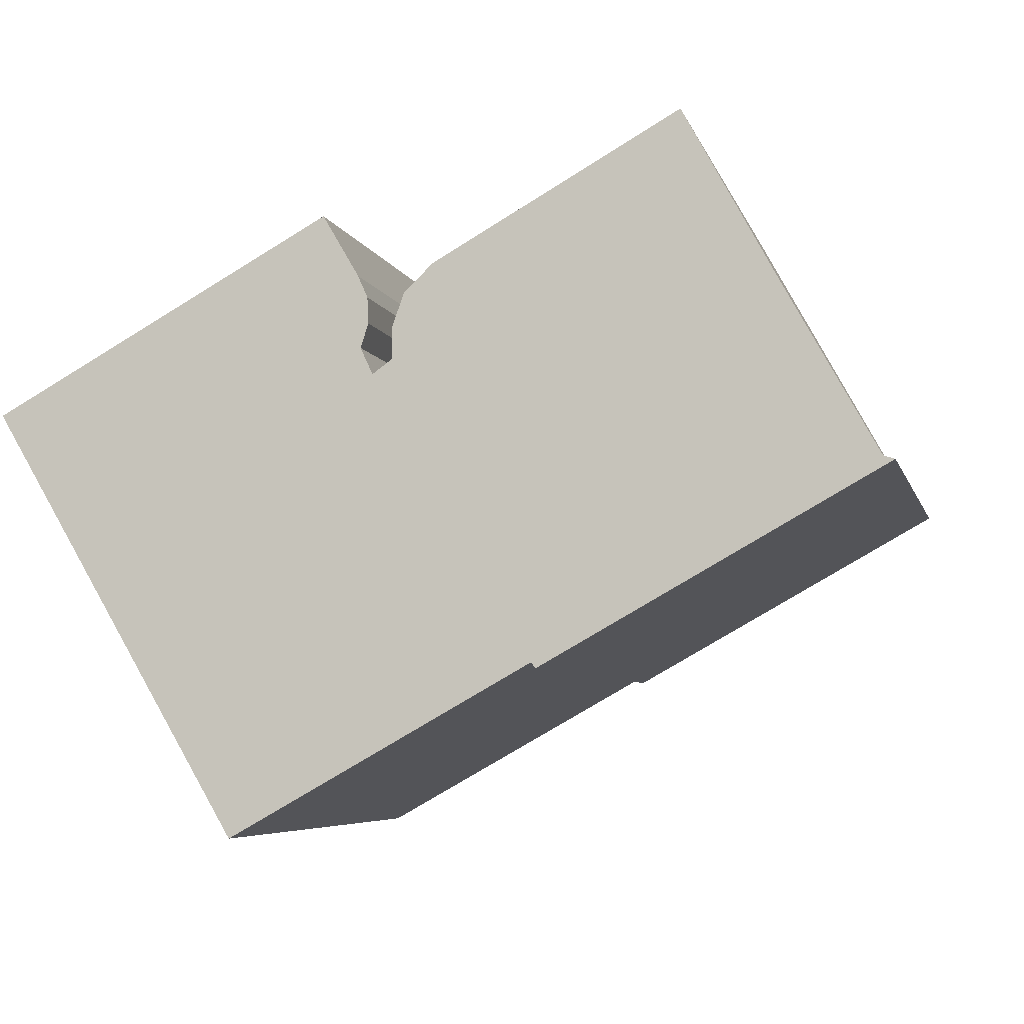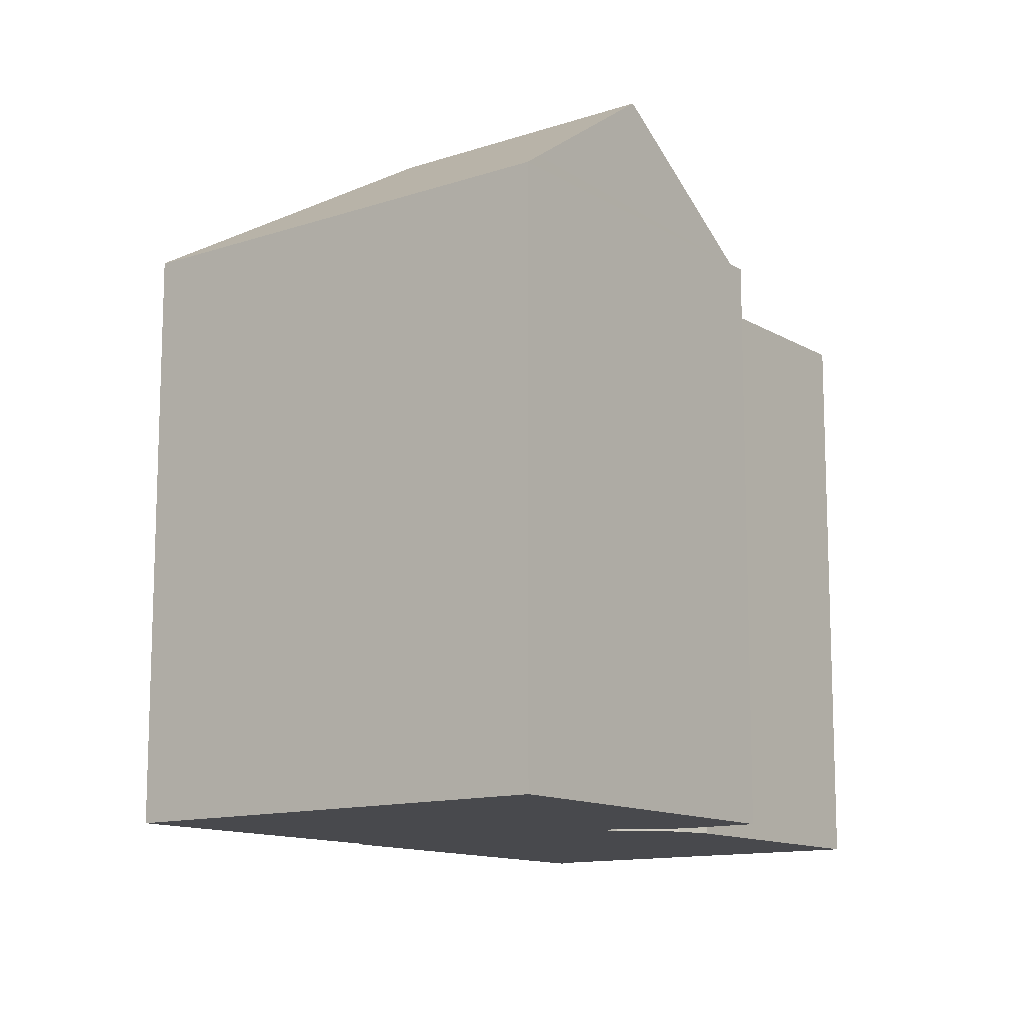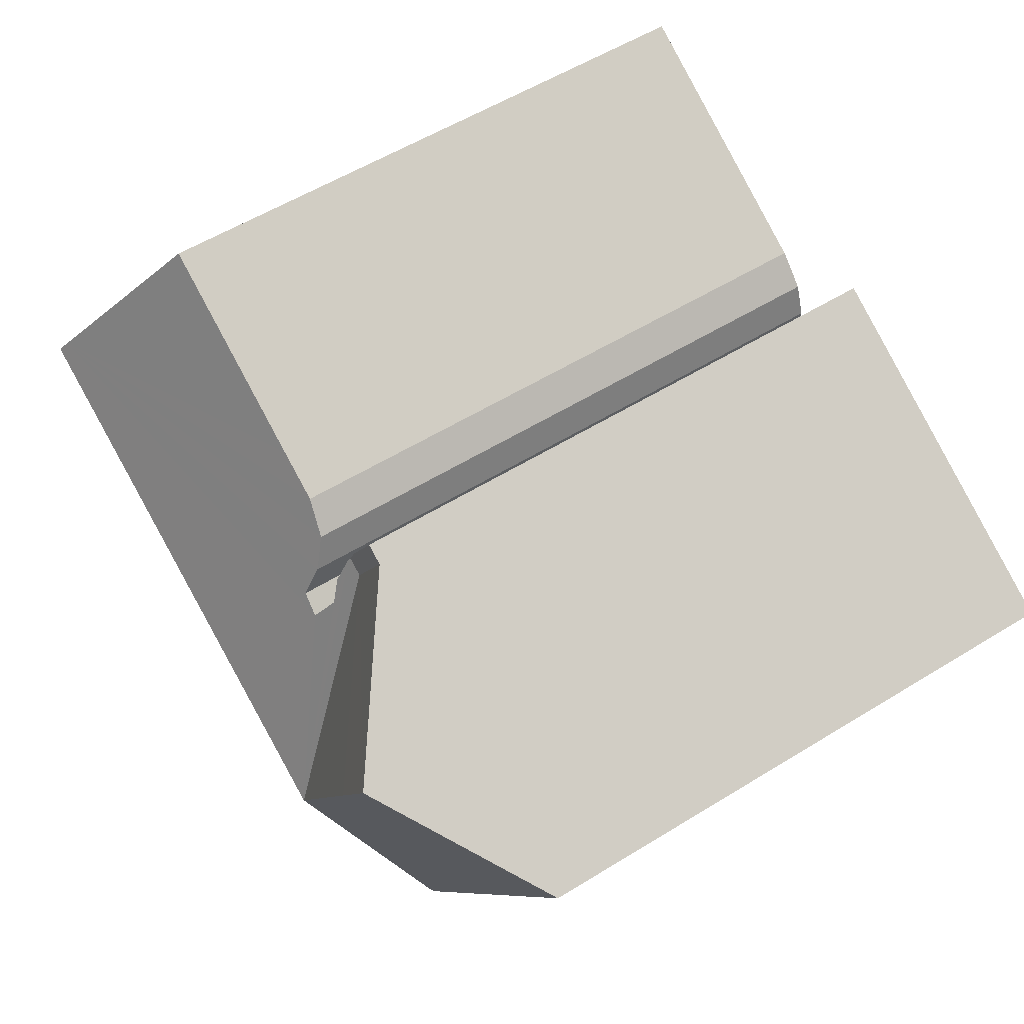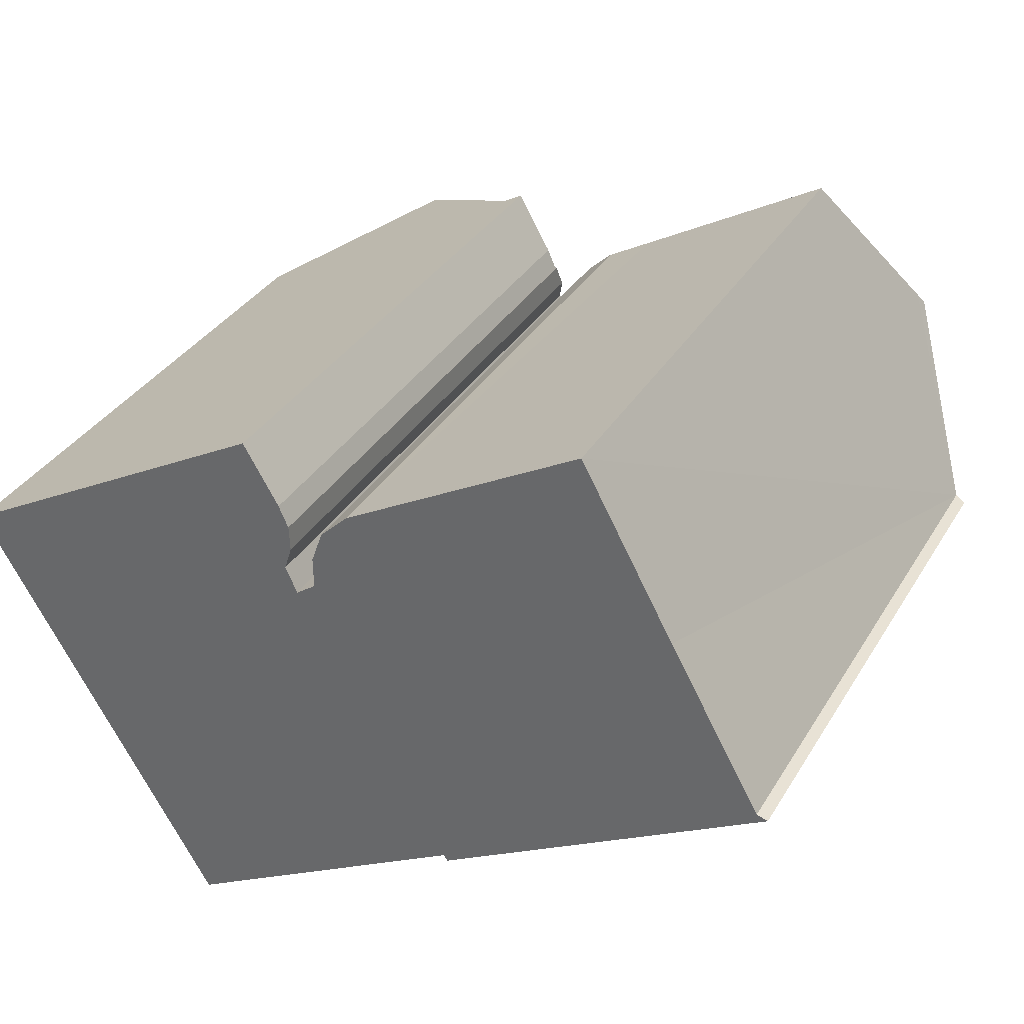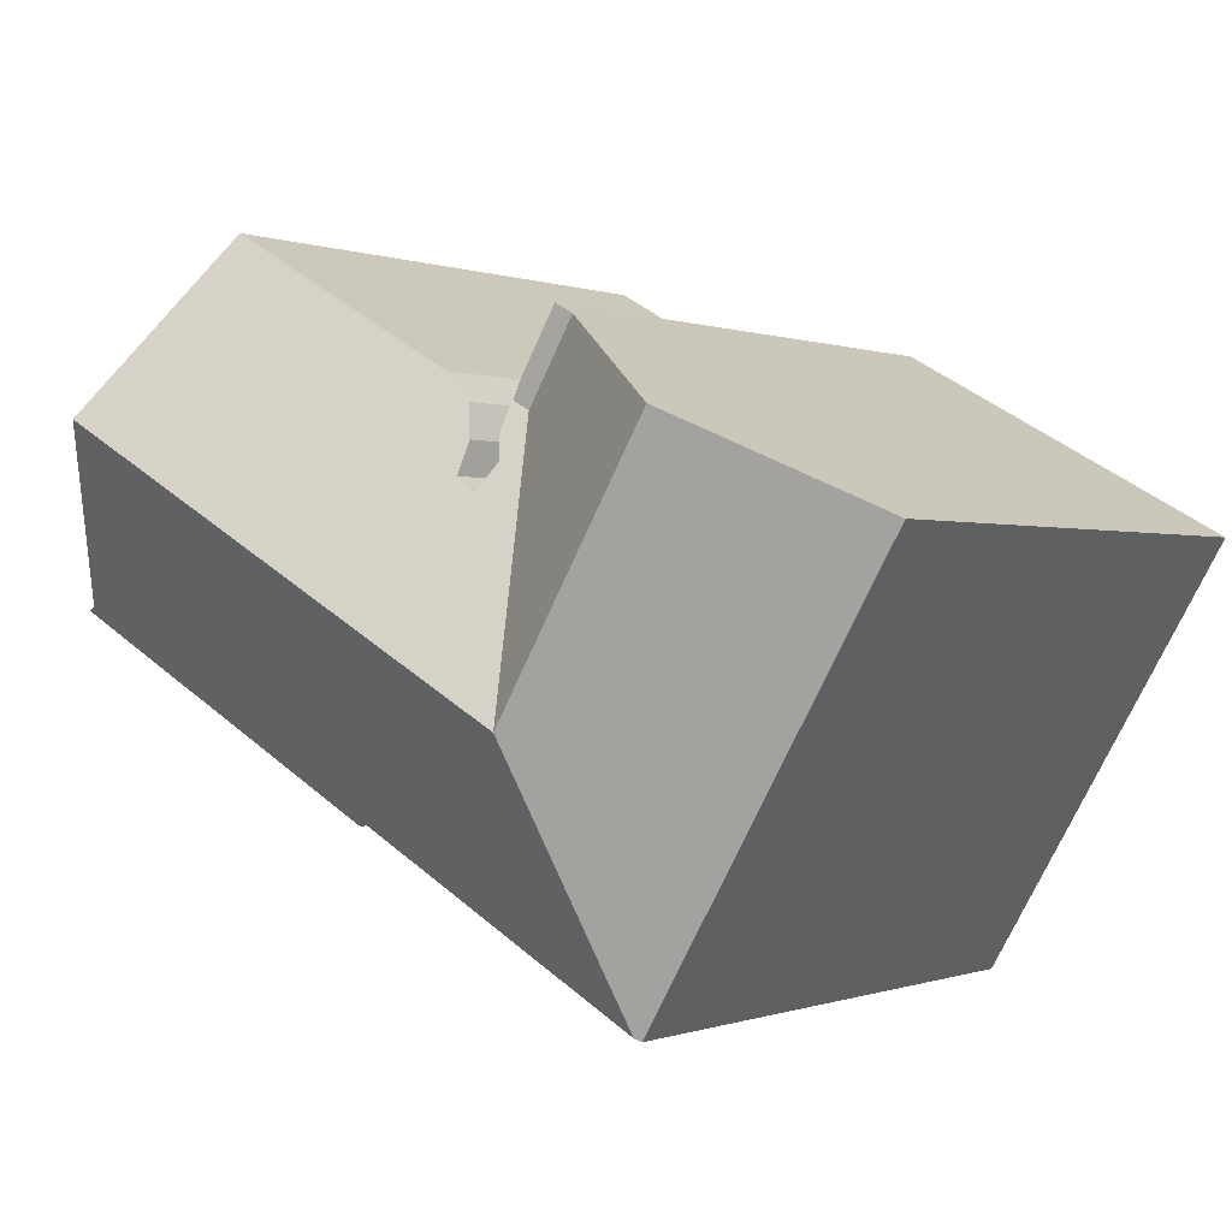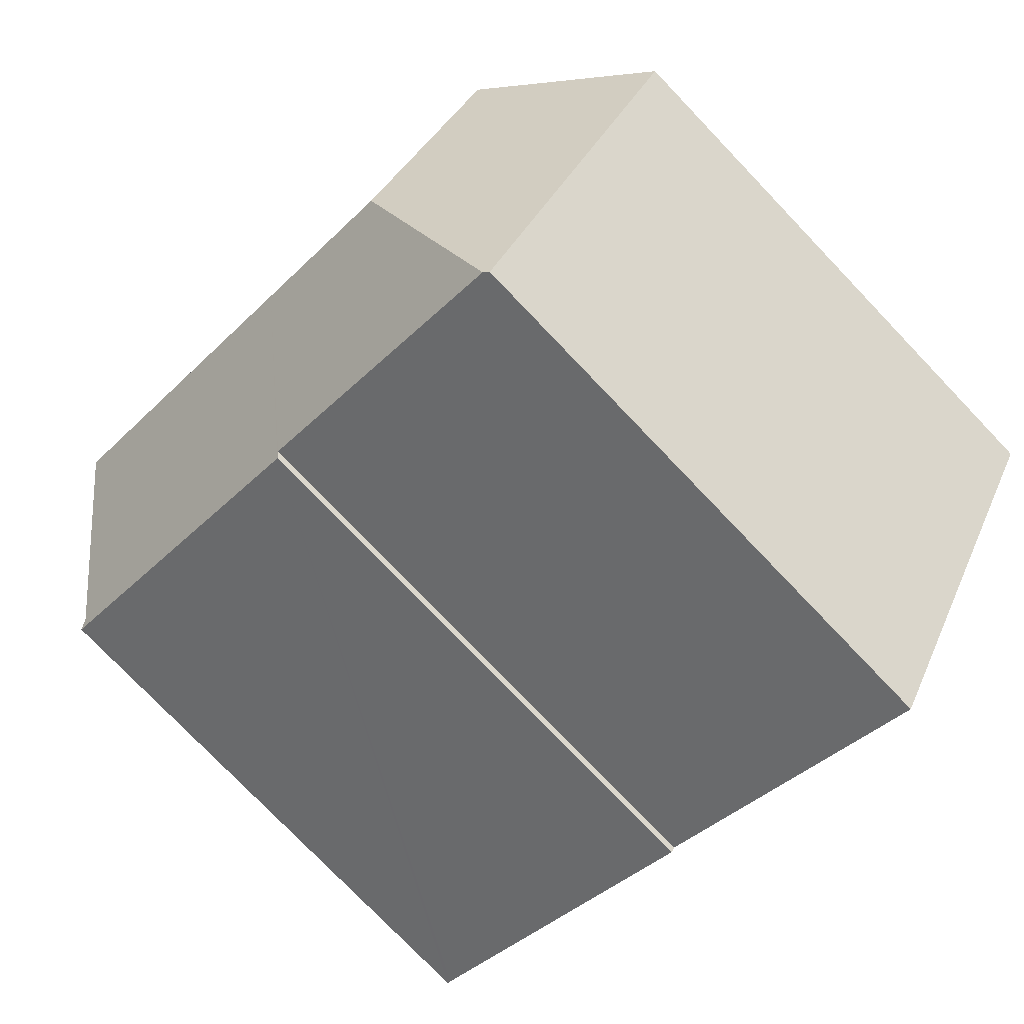
<metadata>
{"format":"obj","ext":"obj","renderer":"f3d","projection":"perspective","resolution":1024,"background":"white","views":[{"elev":-5.6,"azim":13.1,"up":"+Z"},{"elev":-12.5,"azim":-82.5,"up":"+Y"},{"elev":55.4,"azim":-123.1,"up":"+Z"},{"elev":34.1,"azim":26.8,"up":"+Z"},{"elev":-0.1,"azim":-144.0,"up":"+Z"},{"elev":-77.3,"azim":-136.2,"up":"+Z"}]}
</metadata>
<code>
v  10.62 16.8 3.595
v  9.066 16.8 5.043
v  9.596 16.8 5.338
v  10.38 16.8 2.808
v  10.85 16.8 3.073
v  10.89 16.87 2.974
v  8.725 20.24 -4.734
v  10.7 17.55 1.563
v  10.92 17.26 2.242
v  10.85 17.36 2.004
v  11.05 18.03 0.817
v  22.19 20.03 3.222
v  22.36 20.24 2.908
v  13.29 20.24 -2.174
v  19.71 16.93 7.791
v  14.08 16.95 4.598
v  12.77 16.95 3.858
v  11.95 17.13 3.068
v  11.61 17.52 2.122
v  11.62 17.99 1.229
v  11.4 18.01 1.065
v  15.54 16.99 -7.176
v  7.163 16.98 -11.88
v  15.66 16.87 -7.344
v  16.16 16.87 -7.066
v  25 17.01 -1.832
v  25.21 16.86 -2.001
v  25.14 16.95 -1.877
v  25.32 16.86 -1.936
v  1.326 16.87 -2.263
v  7.009 16.87 -11.96
v  5.807 20.24 0.248
v  0 16.87 1.033e-15
v  4.489 20.24 2.497
v  0.451 17.21 0.251
v  11.61 -1.299e-16 2.122
v  11.95 -1.879e-16 3.068
v  11.62 -7.525e-17 1.229
v  12.77 -2.362e-16 3.858
v  19.71 -4.771e-16 7.791
v  14.08 -2.815e-16 4.598
v  0 0 0
v  0.451 -1.537e-17 0.251
v  9.596 -3.269e-16 5.338
v  4.489 -1.529e-16 2.497
v  9.066 -3.088e-16 5.043
v  11.05 -5.003e-17 0.817
v  11.4 -6.521e-17 1.065
v  22.36 -1.781e-16 2.908
v  25 1.122e-16 -1.832
v  22.19 -1.973e-16 3.222
v  25.32 1.185e-16 -1.936
v  25.14 1.149e-16 -1.877
v  10.62 -2.201e-16 3.595
v  10.89 -1.821e-16 2.974
v  10.85 -1.882e-16 3.073
v  10.7 -9.571e-17 1.563
v  25.21 1.225e-16 -2.001
v  15.66 4.497e-16 -7.344
v  16.16 4.327e-16 -7.066
v  15.54 4.394e-16 -7.176
v  7.009 7.326e-16 -11.96
v  7.163 7.273e-16 -11.88
v  1.326 1.386e-16 -2.263
v  10.92 -1.373e-16 2.242
v  10.85 -1.227e-16 2.004
g defaultobject
f 1 2 3
f 2 1 4
f 4 1 5
f 5 6 4
f 7 4 6
f 8 7 6
f 9 8 6
f 10 8 9
f 11 7 8
f 12 7 11
f 13 7 12
f 14 7 13
f 15 12 16
f 17 16 12
f 18 17 12
f 19 18 12
f 20 19 12
f 21 20 12
f 11 21 12
f 7 22 23
f 22 7 14
f 22 14 24
f 24 14 25
f 25 14 13
f 25 13 26
f 26 27 25
f 27 26 28
f 27 28 29
f 30 23 31
f 23 30 7
f 7 30 32
f 32 30 33
f 32 33 34
f 34 33 35
f 4 34 2
f 34 4 32
f 32 4 7
f 36 18 19
f 18 36 37
f 38 19 20
f 19 38 36
f 37 17 18
f 17 37 39
f 39 16 17
f 16 39 15
f 15 39 40
f 40 39 41
f 35 2 34
f 2 35 33
f 2 33 42
f 2 42 3
f 3 42 43
f 3 43 44
f 44 43 45
f 44 45 46
f 47 21 11
f 21 47 20
f 20 47 38
f 38 47 48
f 12 26 13
f 26 12 15
f 26 15 40
f 26 40 49
f 26 49 50
f 49 40 51
f 50 28 26
f 28 50 29
f 29 50 52
f 52 50 53
f 44 1 3
f 1 44 54
f 54 5 1
f 5 55 6
f 55 5 54
f 55 54 56
f 8 47 11
f 47 8 57
f 52 27 29
f 27 52 25
f 25 52 24
f 24 52 58
f 24 58 59
f 59 58 60
f 61 23 22
f 23 61 31
f 31 61 62
f 62 61 63
f 24 61 22
f 61 24 59
f 62 30 31
f 30 62 33
f 33 62 42
f 42 62 64
f 6 65 9
f 65 6 55
f 10 57 8
f 57 10 9
f 57 9 65
f 57 65 66
f 41 51 40
f 51 41 39
f 51 39 37
f 51 37 36
f 51 36 38
f 51 38 48
f 51 48 47
f 46 54 44
f 54 46 45
f 54 45 43
f 54 43 42
f 54 42 64
f 54 64 56
f 56 64 55
f 55 64 65
f 65 64 66
f 66 64 57
f 57 64 62
f 57 62 47
f 47 62 51
f 51 62 49
f 49 62 50
f 50 62 61
f 50 61 53
f 53 61 52
f 52 61 58
f 61 62 63
f 61 60 58
f 60 61 59

</code>
